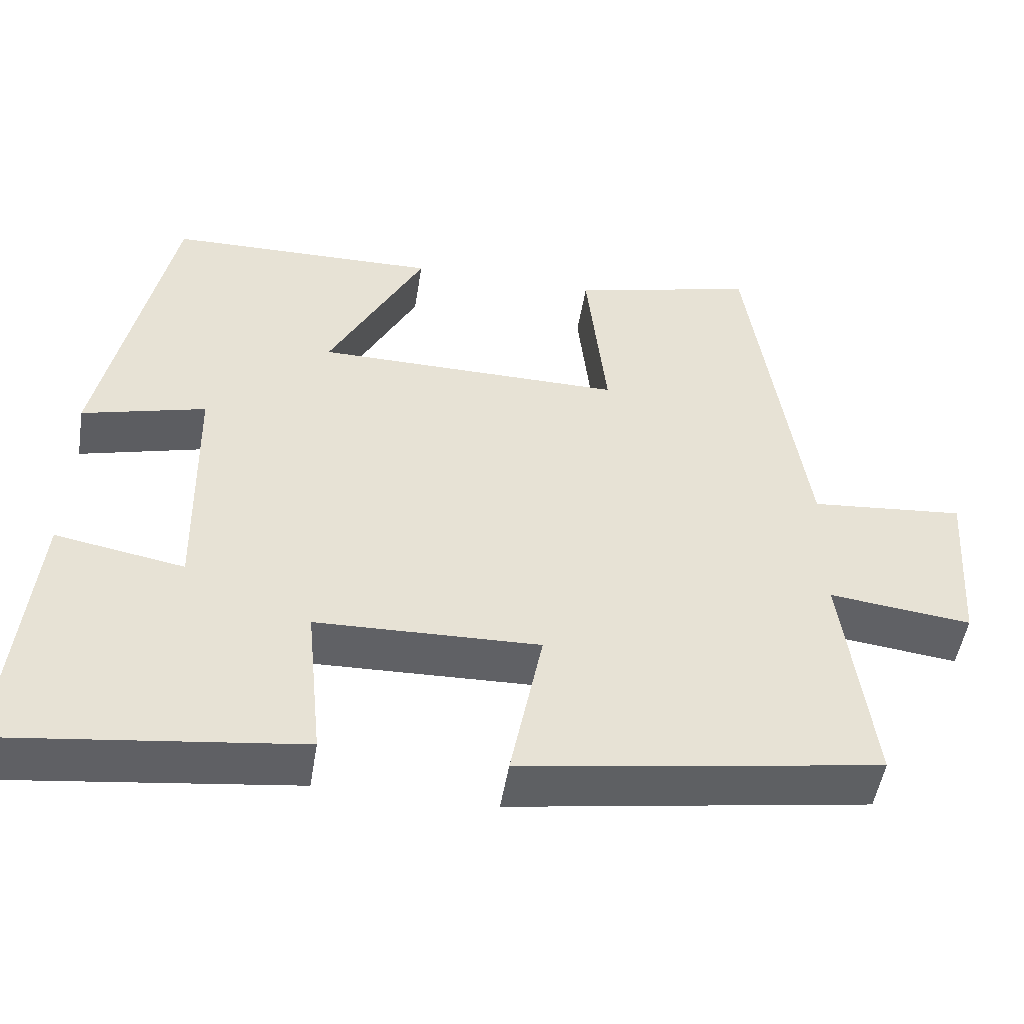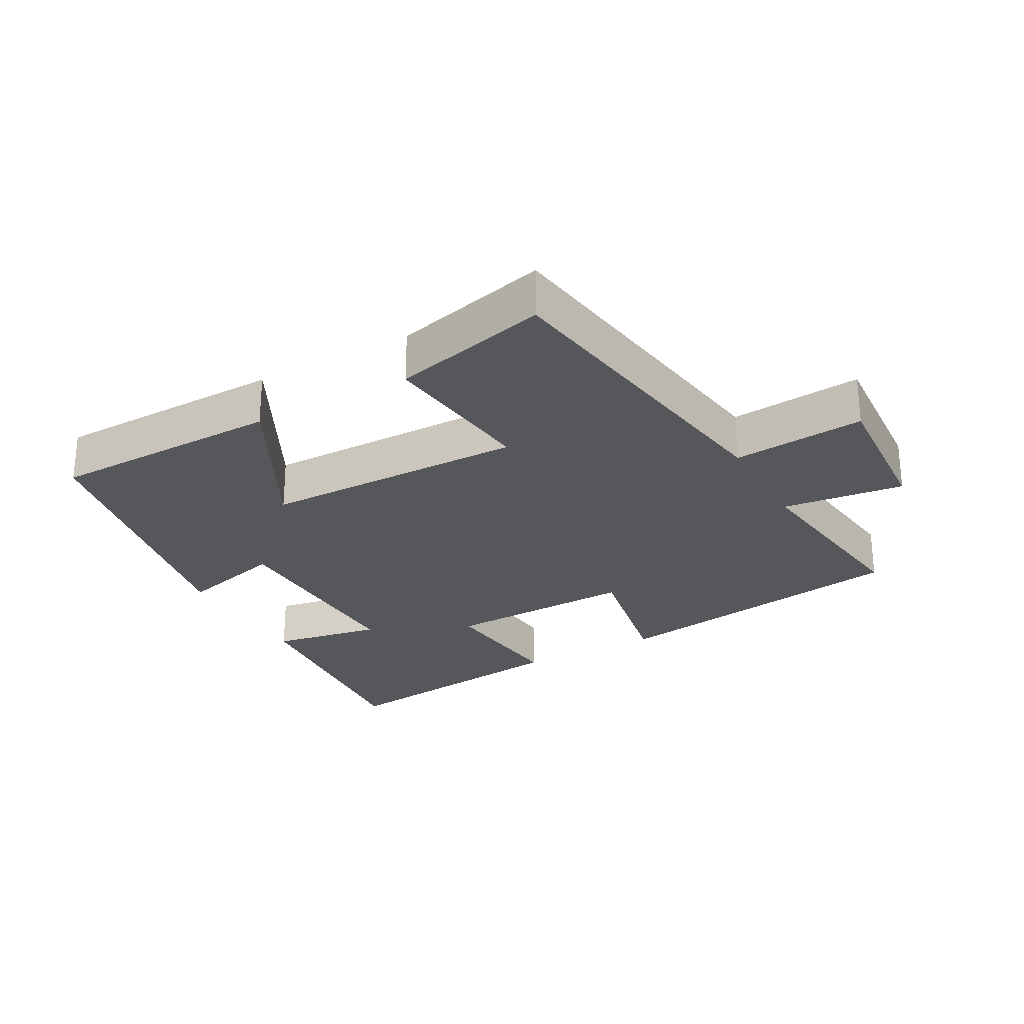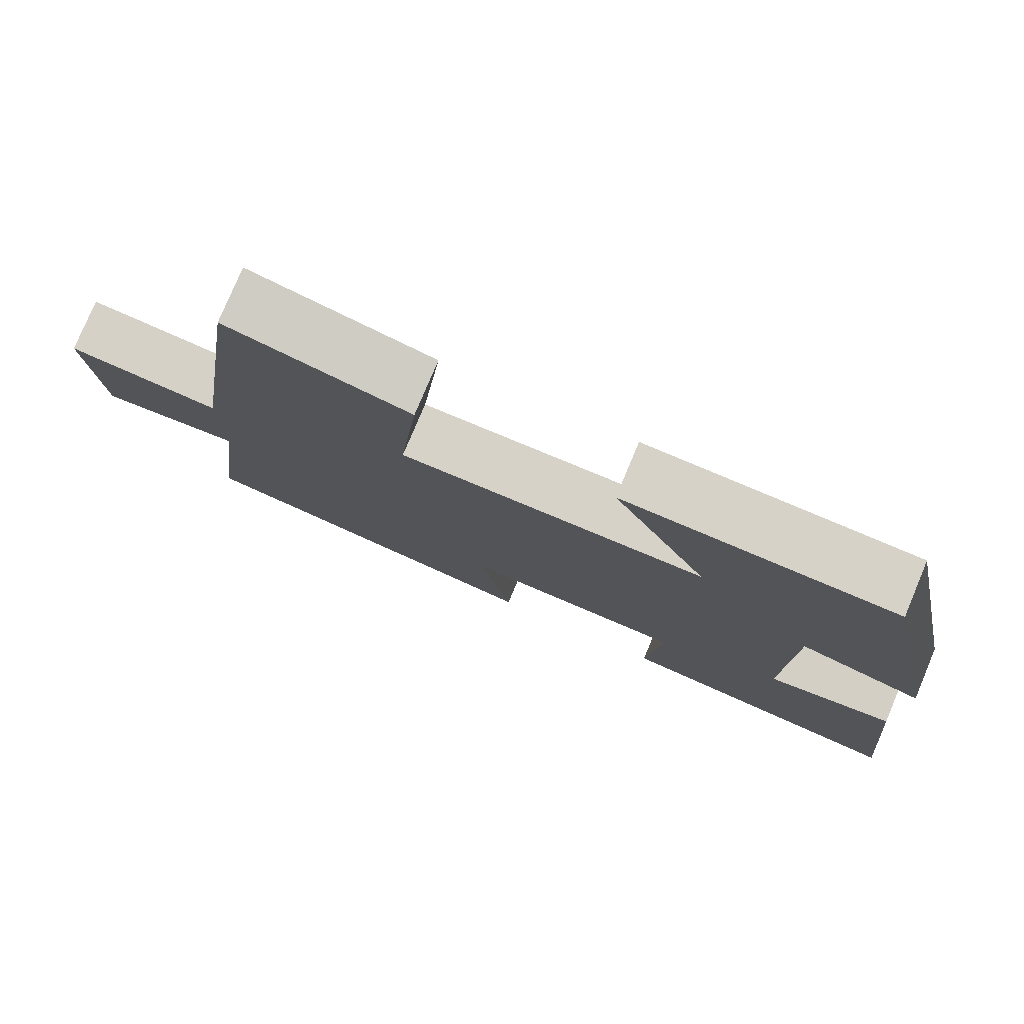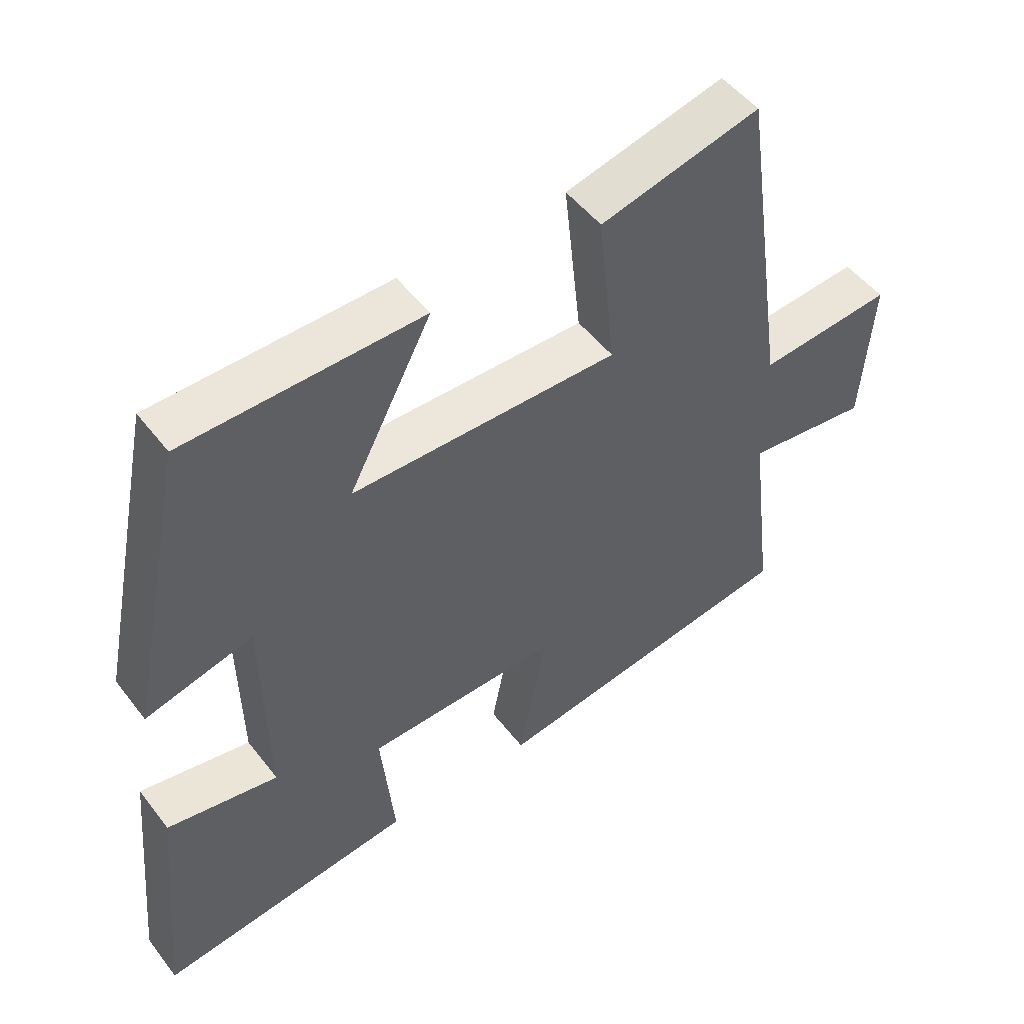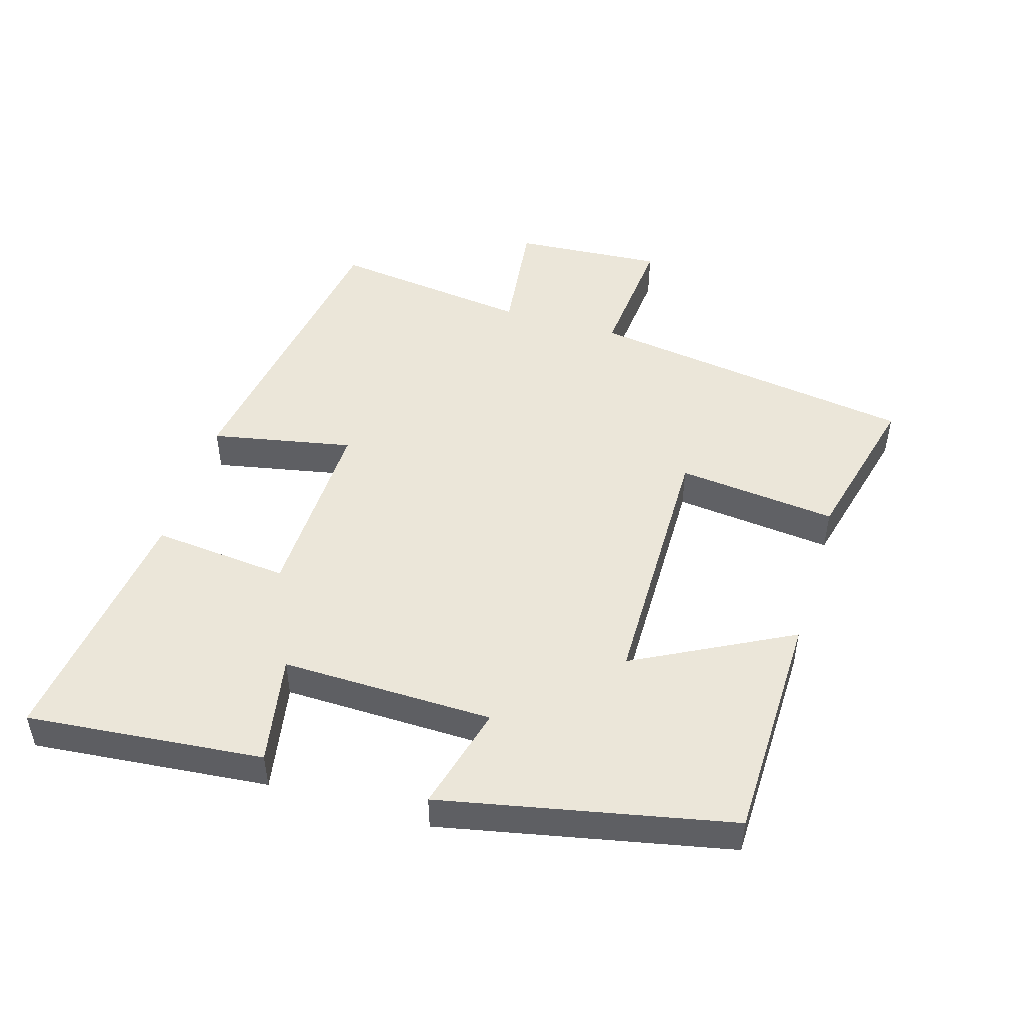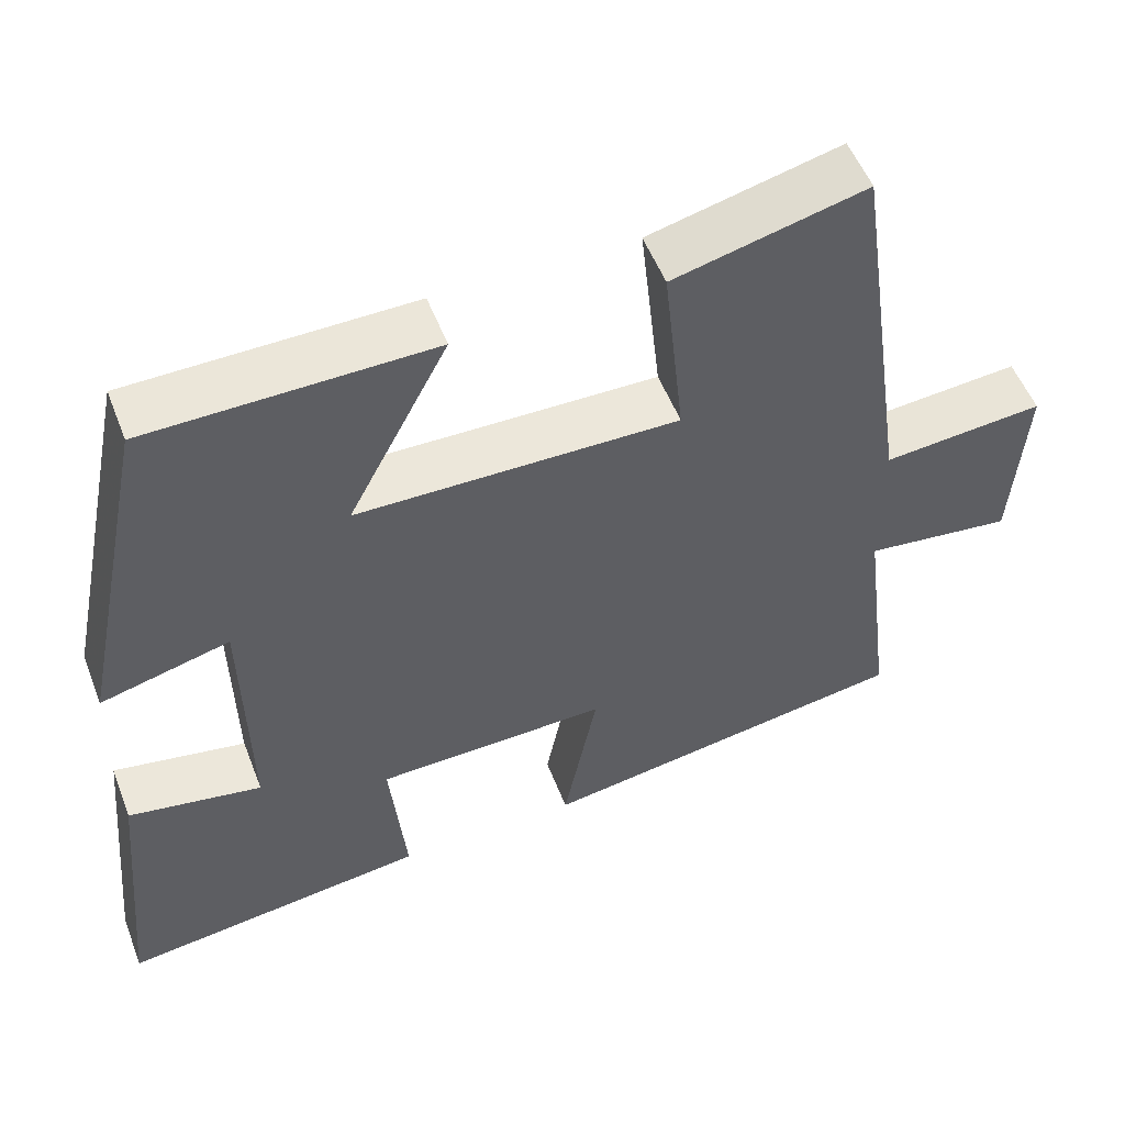
<metadata>
{"format":"obj","ext":"obj","renderer":"f3d","projection":"perspective","resolution":1024,"background":"white","views":[{"elev":-50.0,"azim":-9.2,"up":"+Z"},{"elev":-26.5,"azim":29.1,"up":"+Y"},{"elev":78.1,"azim":-157.2,"up":"+Z"},{"elev":50.3,"azim":-36.2,"up":"+Z"},{"elev":48.4,"azim":-73.3,"up":"+Y"},{"elev":53.2,"azim":-20.9,"up":"+Z"}]}
</metadata>
<code>
v 0.427 0.07 0.559
v 0.5 0.07 0.061
v 0.7 0.07 0.079
v 0.684 0.07 -0.147
v 0.5 0.07 -0.125
v 0.538 0.07 -0.427
v 0.074 0.07 -0.5
v 0.116 0.07 -0.286
v -0.172 0.07 -0.294
v -0.152 0.07 -0.5
v -0.534 0.07 -0.548
v -0.5 0.07 -0.191
v -0.334 0.07 -0.221
v -0.34 0.07 0.099
v -0.5 0.07 0.057
v -0.41 0.07 0.494
v -0.059 0.07 0.5
v -0.183 0.07 0.263
v 0.215 0.07 0.259
v 0.189 0.07 0.5
v 0.427 0 0.559
v 0.5 0 0.061
v 0.7 0 0.079
v 0.684 0 -0.147
v 0.5 0 -0.125
v 0.538 0 -0.427
v 0.074 0 -0.5
v 0.116 0 -0.286
v -0.172 0 -0.294
v -0.152 0 -0.5
v -0.534 0 -0.548
v -0.5 0 -0.191
v -0.334 0 -0.221
v -0.34 0 0.099
v -0.5 0 0.057
v -0.41 0 0.494
v -0.059 0 0.5
v -0.183 0 0.263
v 0.215 0 0.259
v 0.189 0 0.5
f 19 20 1 2
f 18 19 2
f 15 16 17 18
f 14 15 18
f 13 14 18 2
f 10 11 12 13
f 9 10 13
f 8 9 13 2
f 5 6 7 8
f 5 8 2 3
f 3 4 5
f 22 21 40 39
f 22 39 38
f 38 37 36 35
f 38 35 34
f 22 38 34 33
f 33 32 31 30
f 33 30 29
f 22 33 29 28
f 28 27 26 25
f 23 22 28 25
f 25 24 23
f 1 21 22 2
f 2 22 23 3
f 3 23 24 4
f 4 24 25 5
f 5 25 26 6
f 6 26 27 7
f 7 27 28 8
f 8 28 29 9
f 9 29 30 10
f 10 30 31 11
f 11 31 32 12
f 12 32 33 13
f 13 33 34 14
f 14 34 35 15
f 15 35 36 16
f 16 36 37 17
f 17 37 38 18
f 18 38 39 19
f 19 39 40 20
f 20 40 21 1

</code>
